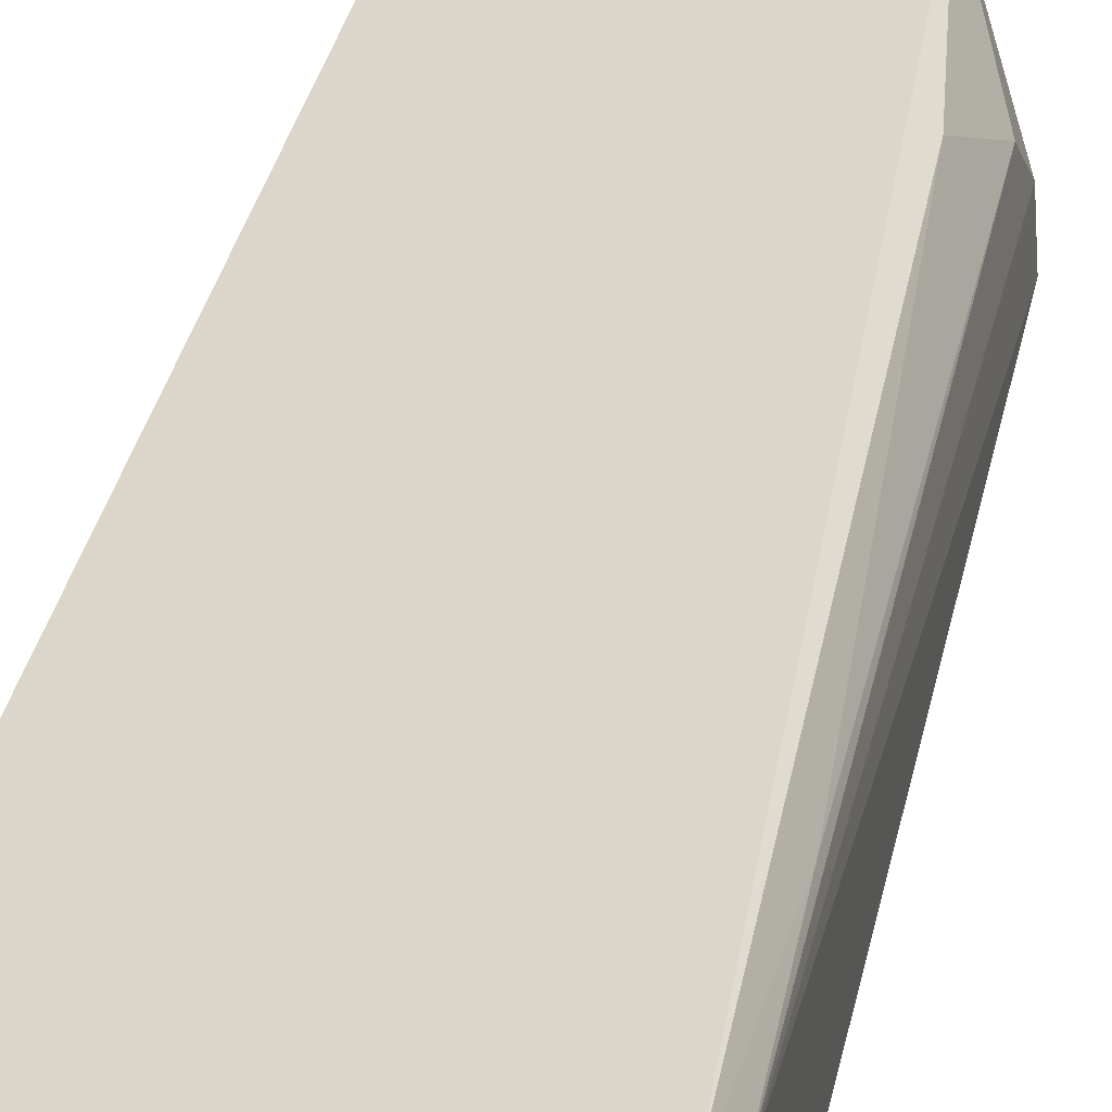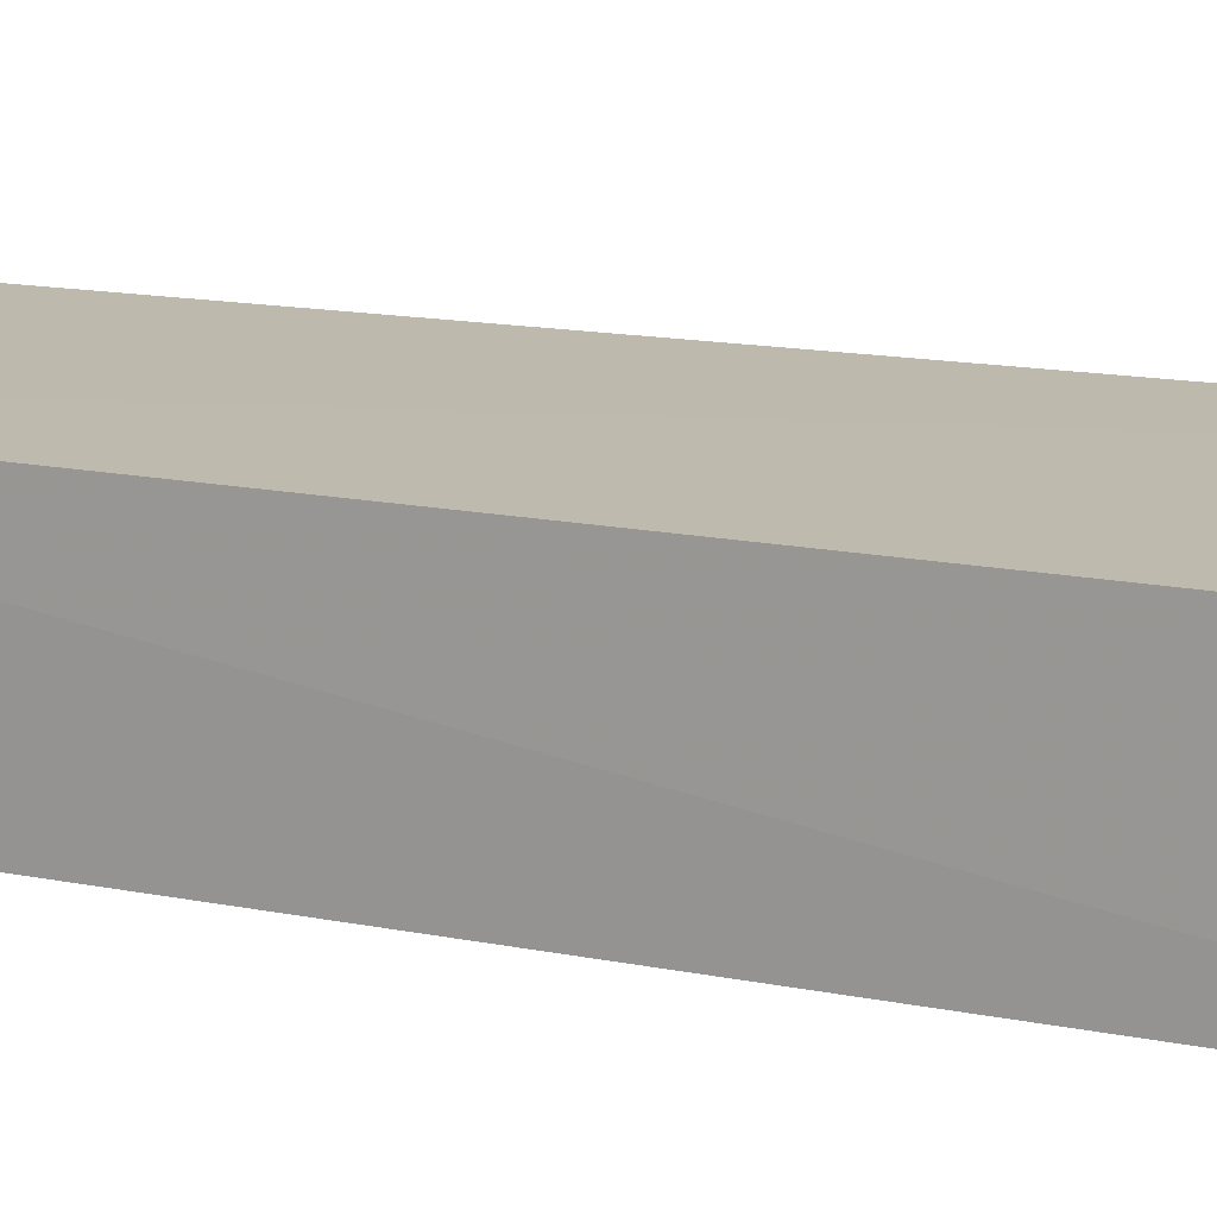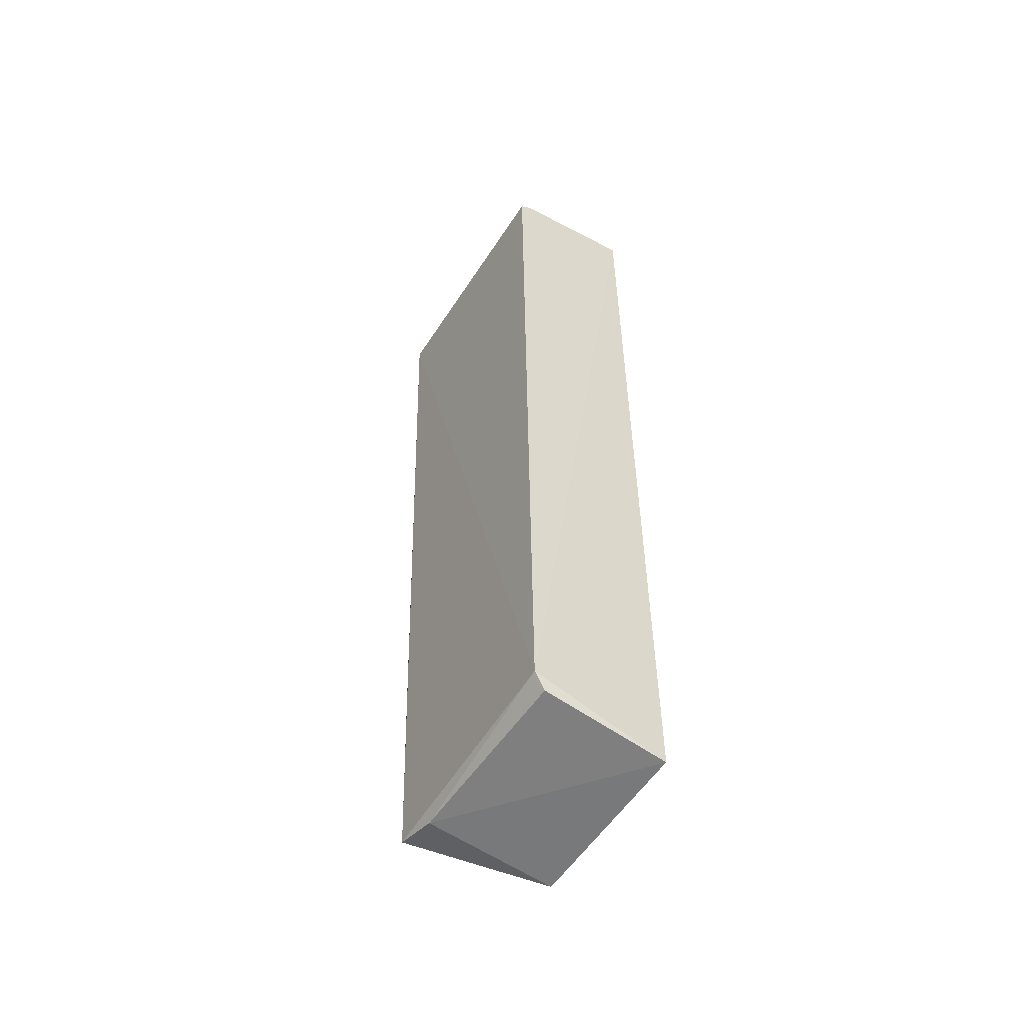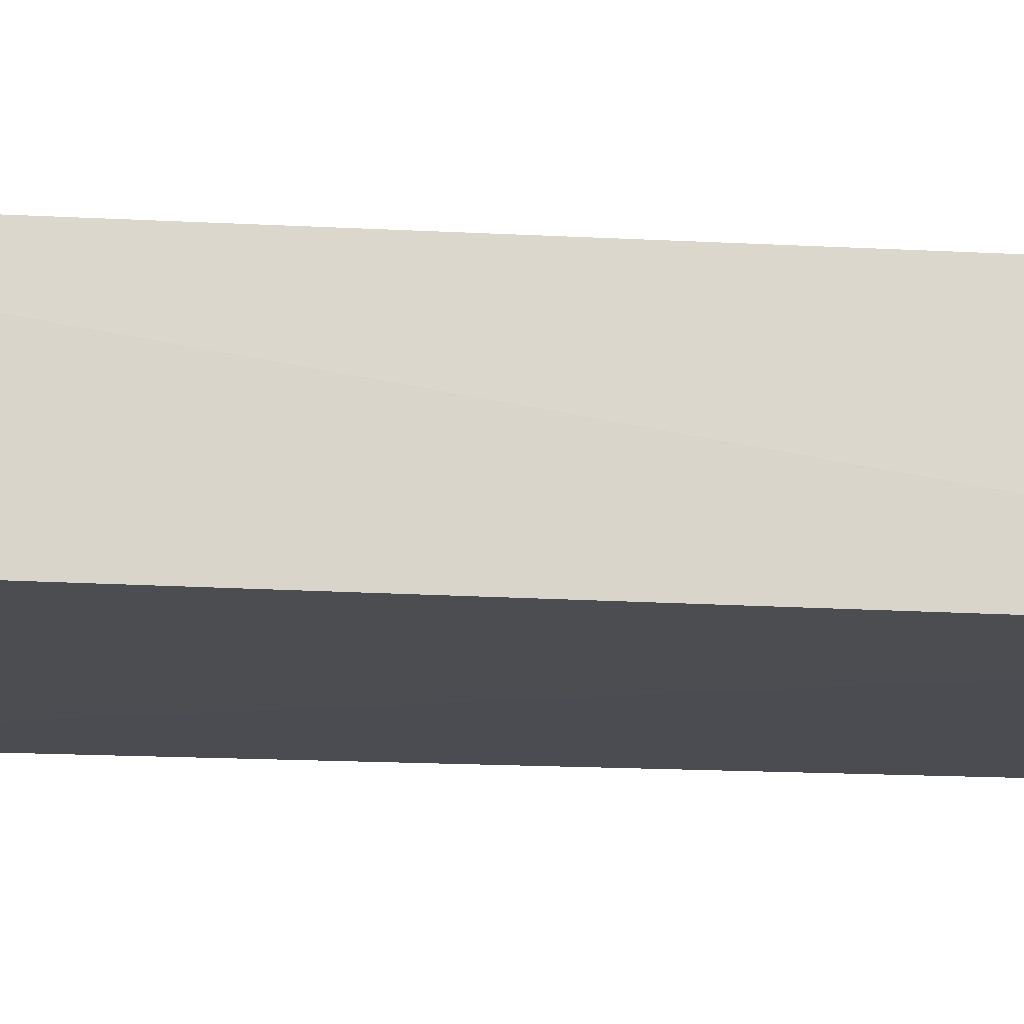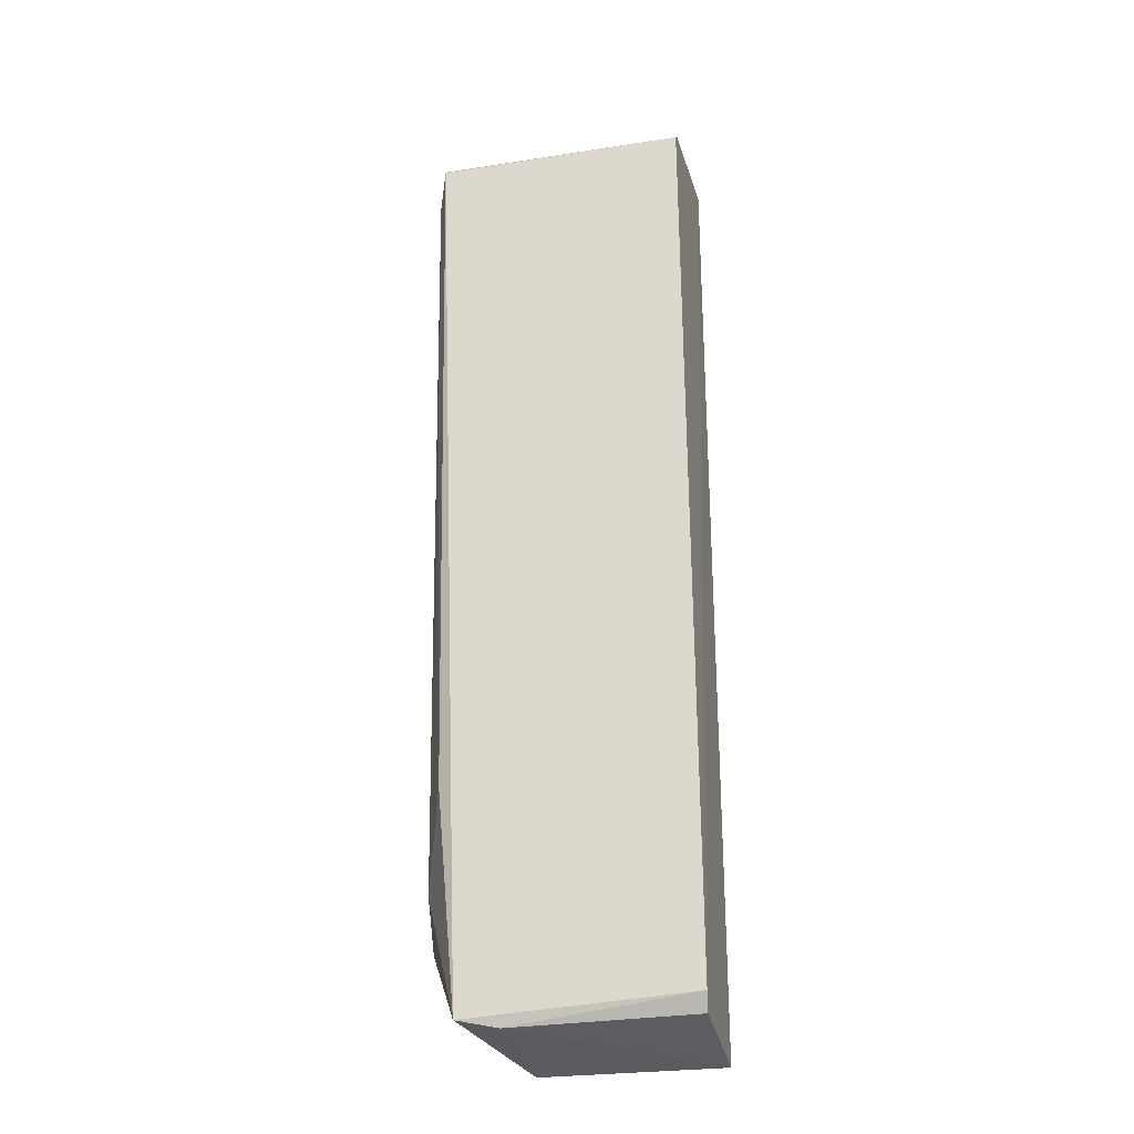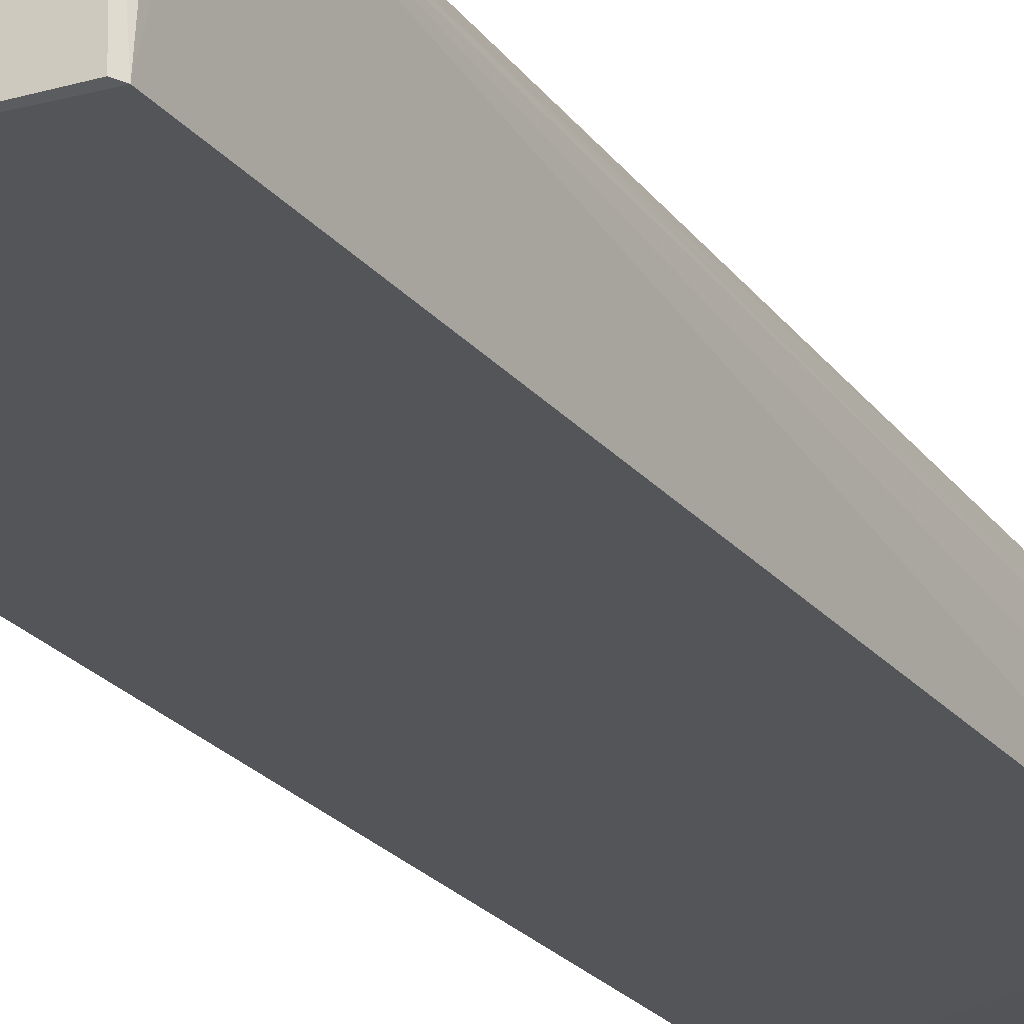
<metadata>
{"format":"obj","ext":"obj","renderer":"f3d","projection":"perspective","resolution":1024,"background":"white","views":[{"elev":30.5,"azim":10.0,"up":"+Y"},{"elev":15.5,"azim":-65.6,"up":"+Y"},{"elev":-55.5,"azim":-122.1,"up":"+Z"},{"elev":-15.8,"azim":-97.9,"up":"+Y"},{"elev":-28.0,"azim":-166.7,"up":"+Z"},{"elev":-24.2,"azim":29.0,"up":"+Y"}]}
</metadata>
<code>
v 0.1979 0.06098 0.1317
v 0.1988 0.04276 0.1307
v 0.2004 0.04237 0.0156
v 0.1631 0.05927 0.002981
v 0.1631 0.04258 0.1344
v 0.1935 0.06066 0.003732
v 0.1992 0.05935 0.1263
v 0.1982 0.0429 0.1315
v 0.1632 0.06166 0.1311
v 0.1632 0.04239 0.0007529
v 0.199 0.05505 0.1299
v 0.1965 0.05993 0.03406
v 0.1632 0.0601 0.1323
v 0.1629 0.06077 0.00532
v 0.1979 0.06186 0.1308
v 0.1878 0.04254 0.0008599
v 0.1992 0.05384 0.02173
v 0.1879 0.06004 0.002558
v 0.1989 0.05879 0.1016
v 0.2 0.04838 0.01559
f 5 3 2
f 7 2 3
f 8 5 2
f 8 2 1
f 8 1 5
f 10 3 5
f 11 7 1
f 11 1 2
f 11 2 7
f 13 9 5
f 13 5 1
f 13 1 9
f 14 5 9
f 14 10 5
f 14 4 10
f 15 9 1
f 15 14 9
f 15 6 14
f 15 12 6
f 15 1 7
f 16 6 3
f 16 3 10
f 17 6 12
f 18 14 6
f 18 4 14
f 18 6 16
f 18 16 10
f 18 10 4
f 19 15 7
f 19 12 15
f 19 17 12
f 19 7 17
f 20 17 7
f 20 7 3
f 20 3 6
f 20 6 17

</code>
